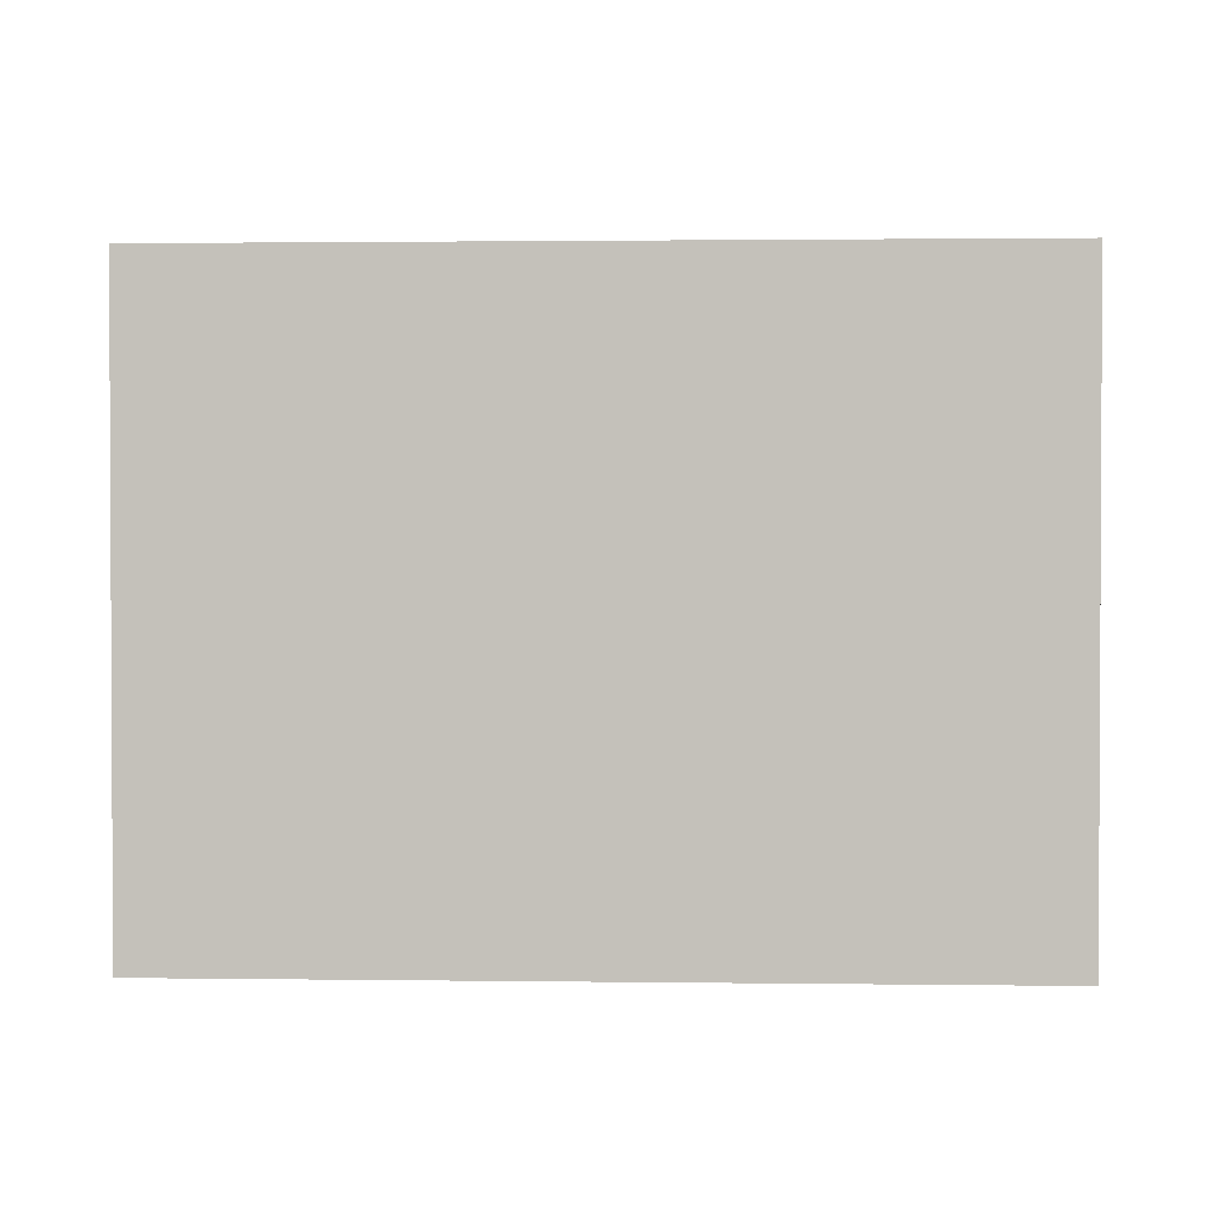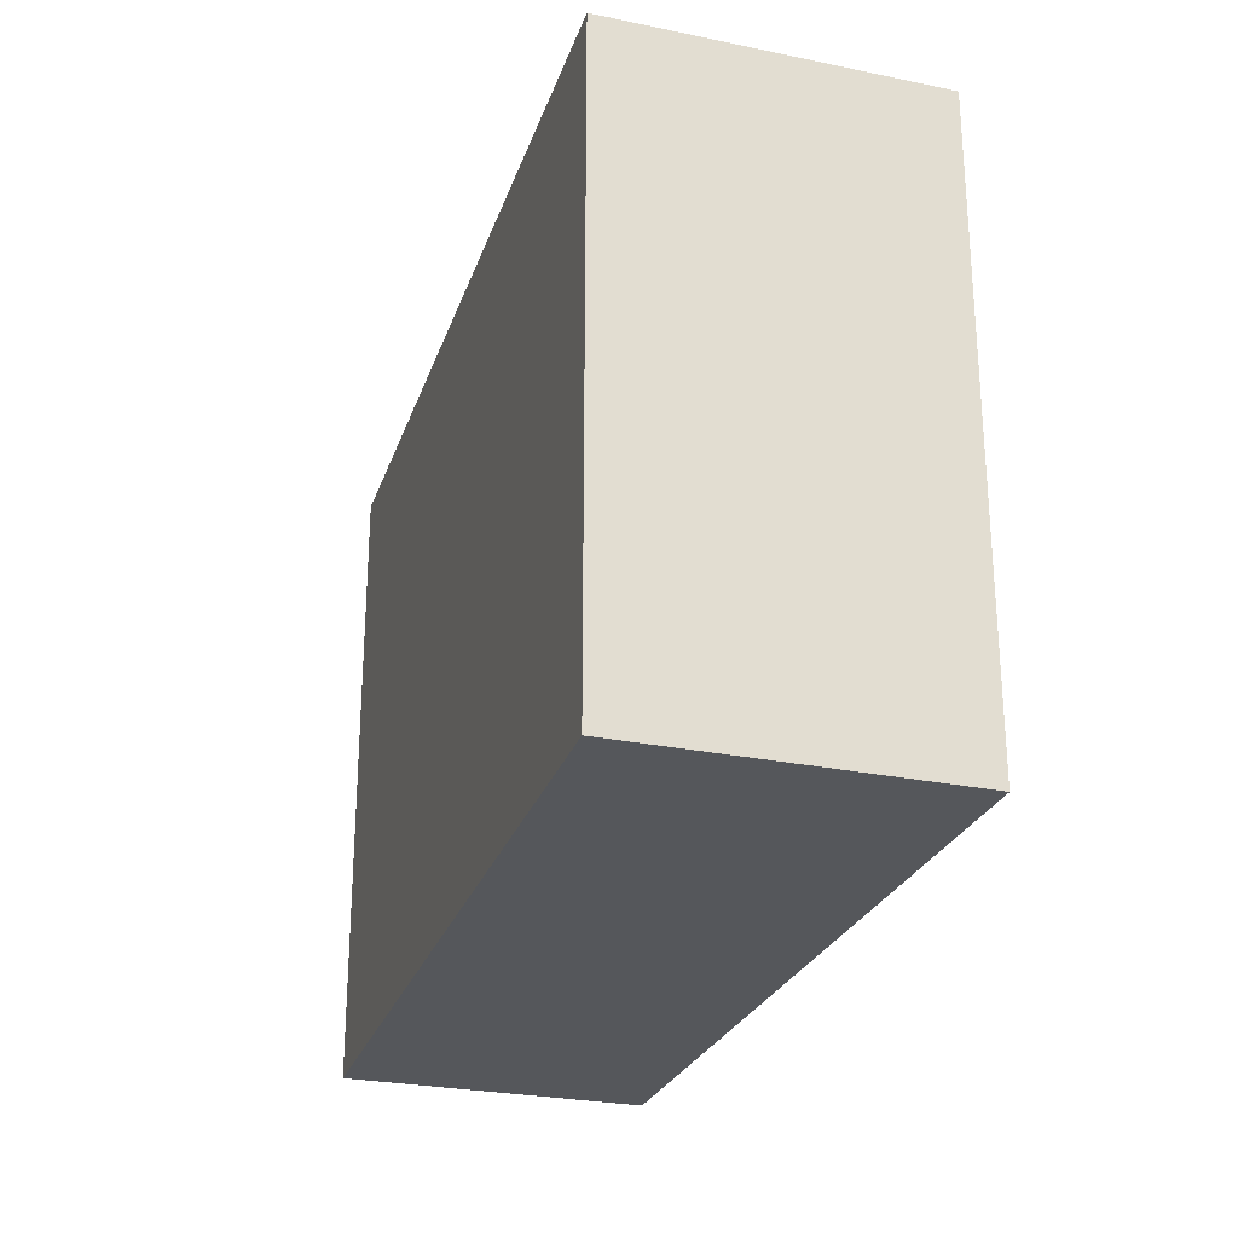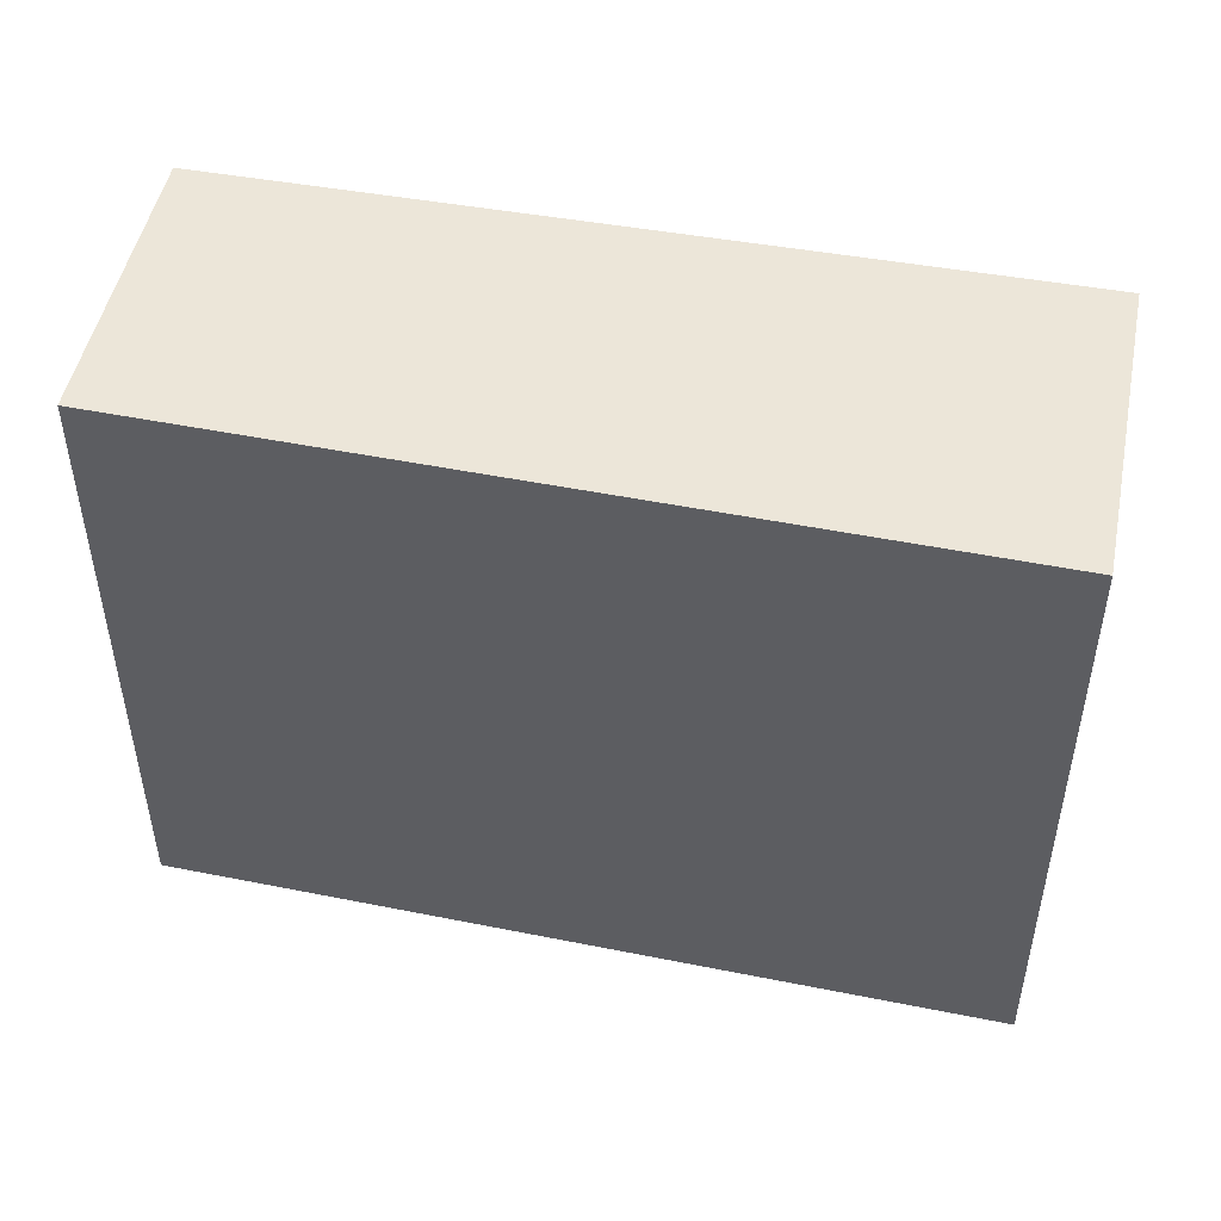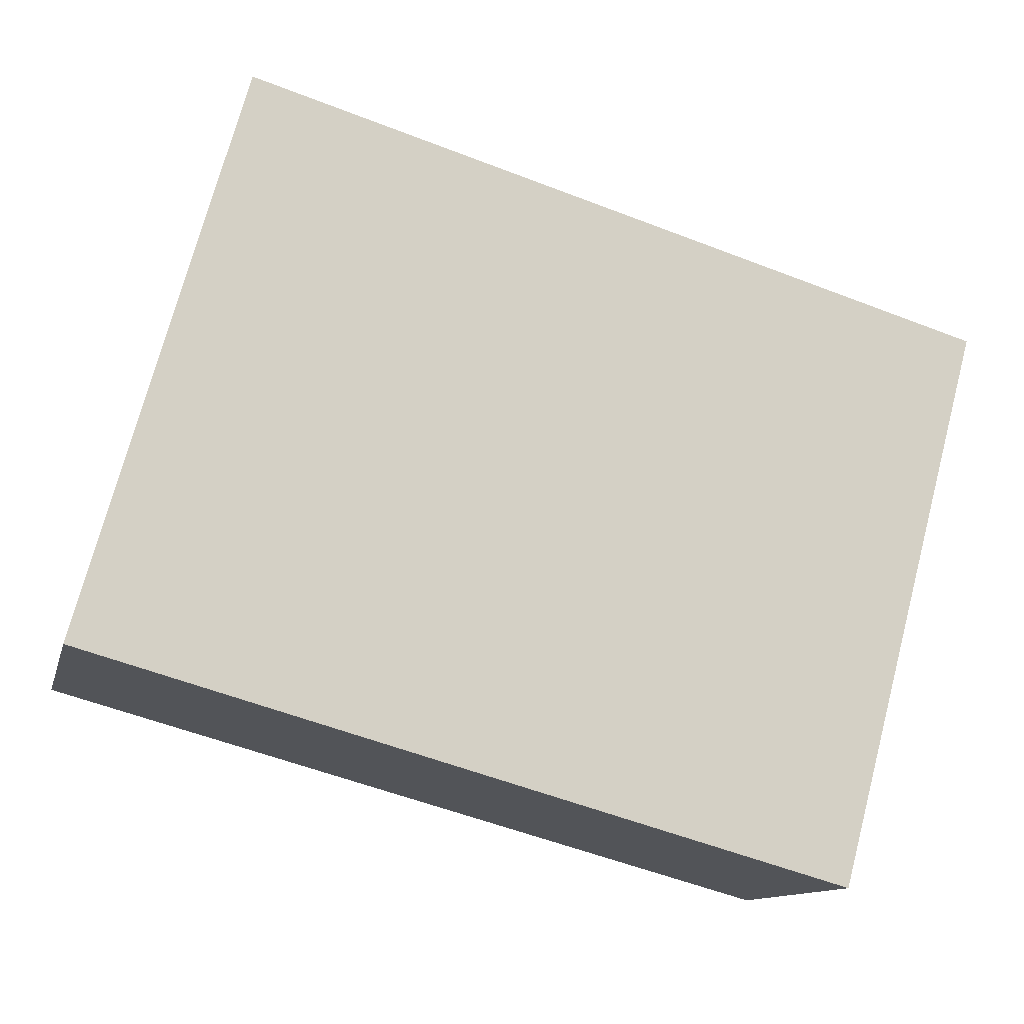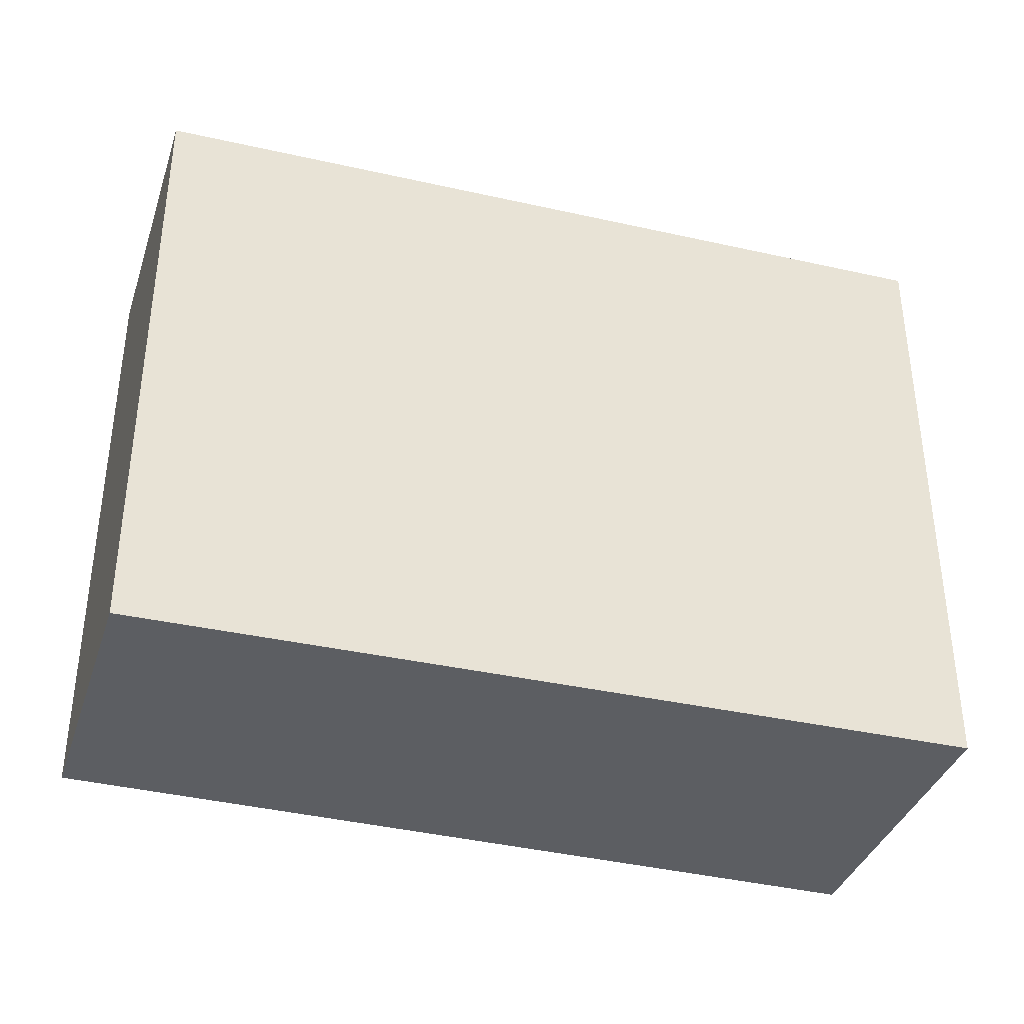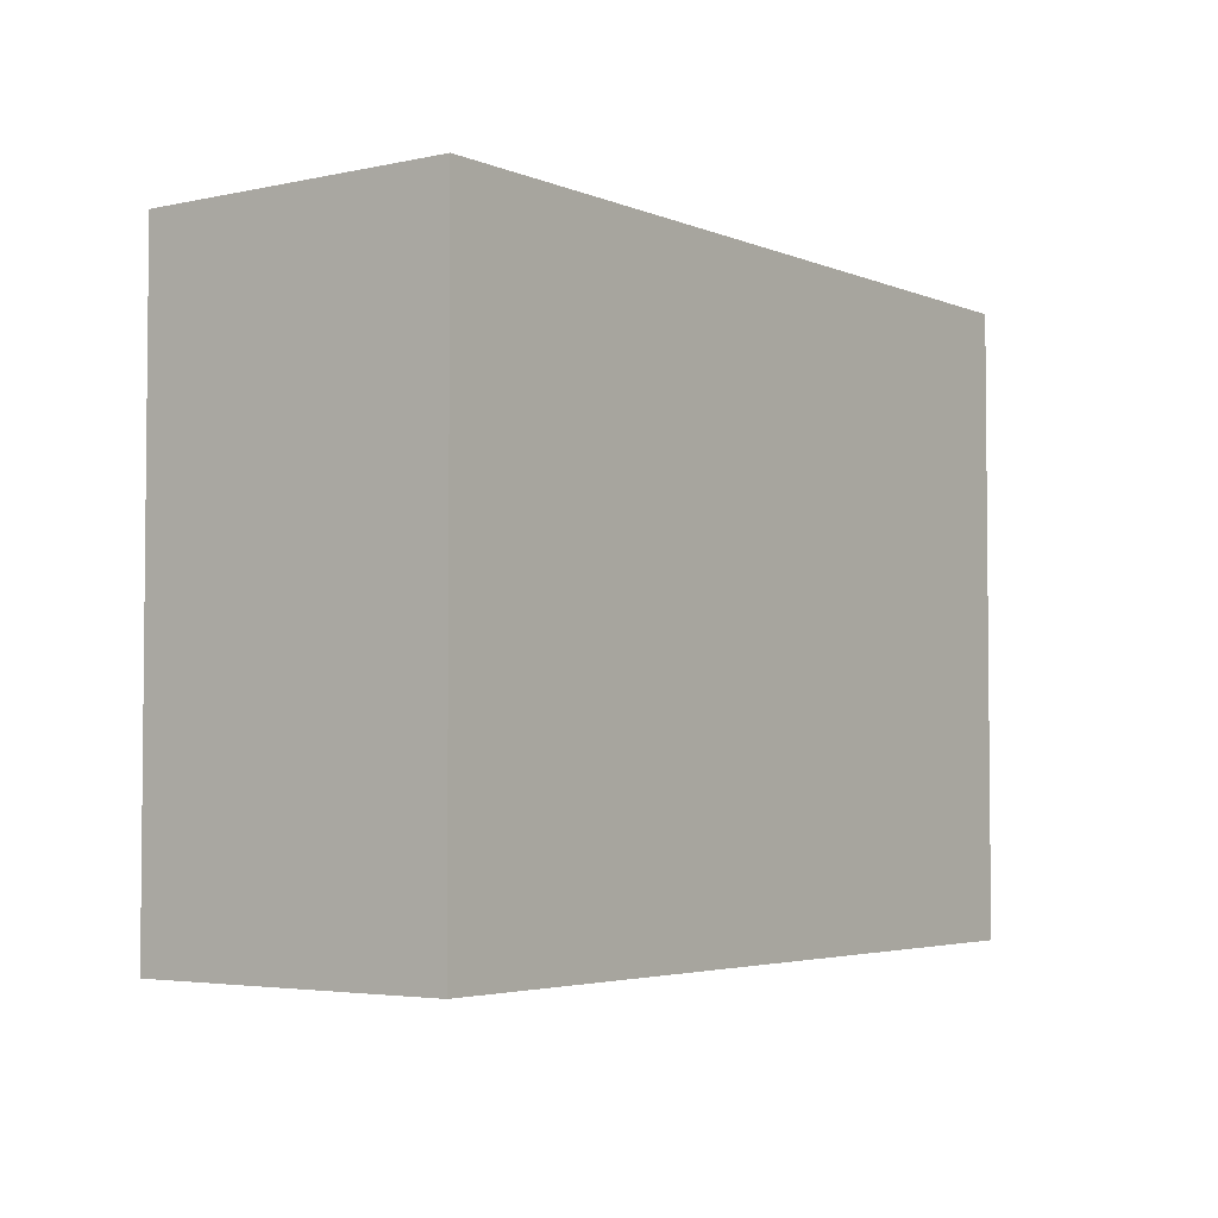
<metadata>
{"format":"obj","ext":"obj","renderer":"f3d","projection":"perspective","resolution":1024,"background":"white","views":[{"elev":1.6,"azim":168.2,"up":"+Y"},{"elev":-26.7,"azim":57.5,"up":"+Y"},{"elev":48.8,"azim":-3.3,"up":"+Y"},{"elev":73.3,"azim":-165.2,"up":"+Z"},{"elev":-37.4,"azim":-32.0,"up":"+Y"},{"elev":-3.7,"azim":111.9,"up":"+Y"}]}
</metadata>
<code>
v  0 3.09 1.892e-16
v  4.37 3.09 -0.404
v  0.375 3.09 -1.442
v  3.972 3.09 1.131
v  0.375 8.83e-17 -1.442
v  0 0 0
v  3.972 -6.925e-17 1.131
v  4.37 2.474e-17 -0.404
g defaultobject
f 1 2 3
f 2 1 4
f 5 1 3
f 1 5 6
f 6 4 1
f 4 6 7
f 7 2 4
f 2 7 8
f 8 3 2
f 3 8 5
f 5 7 6
f 7 5 8

</code>
